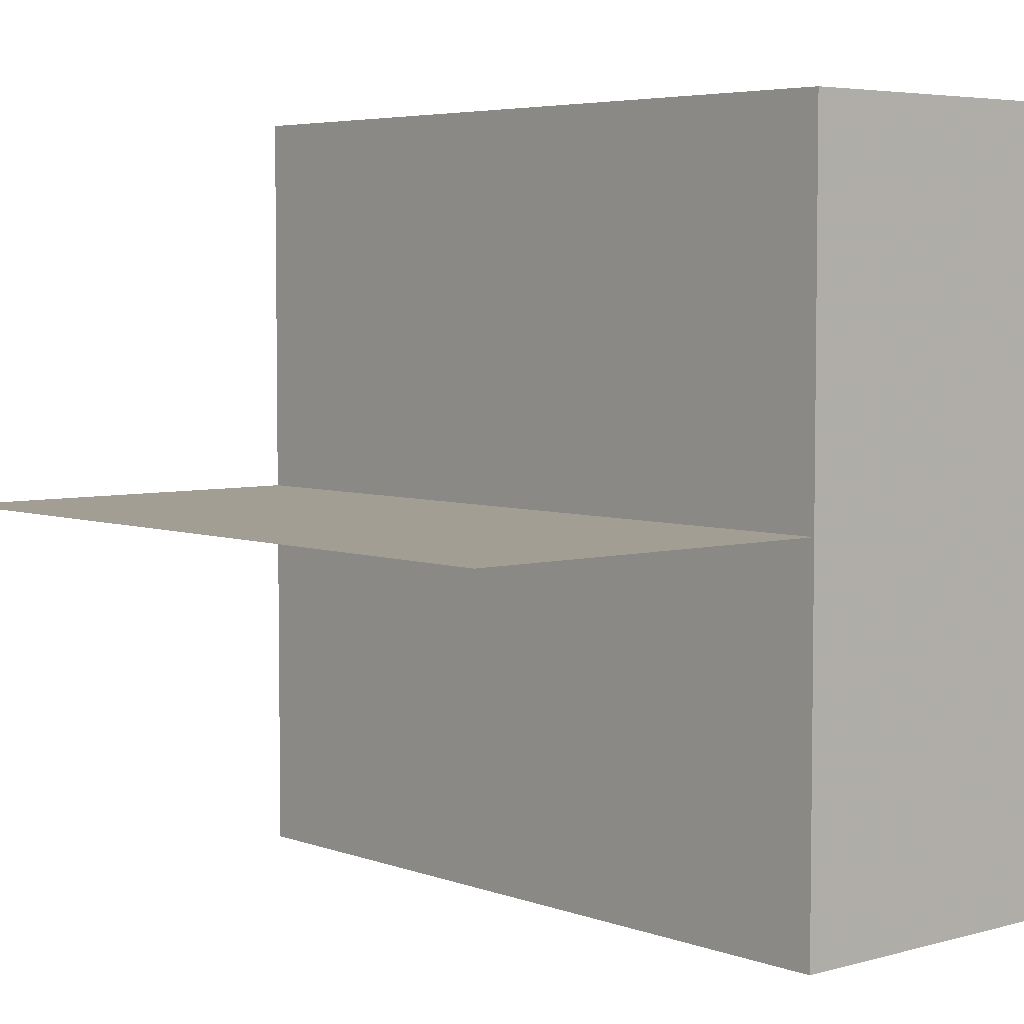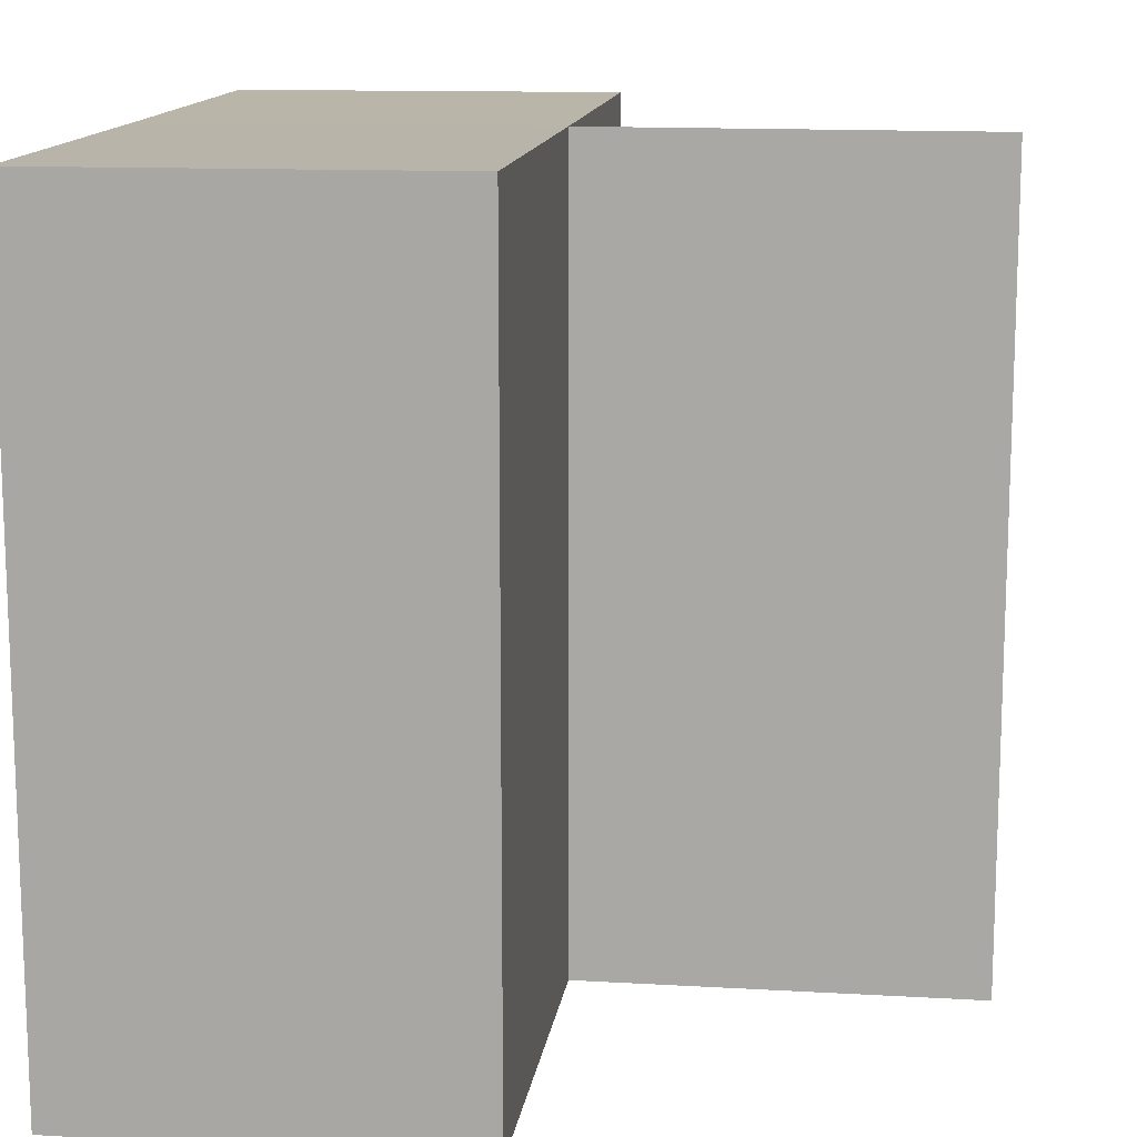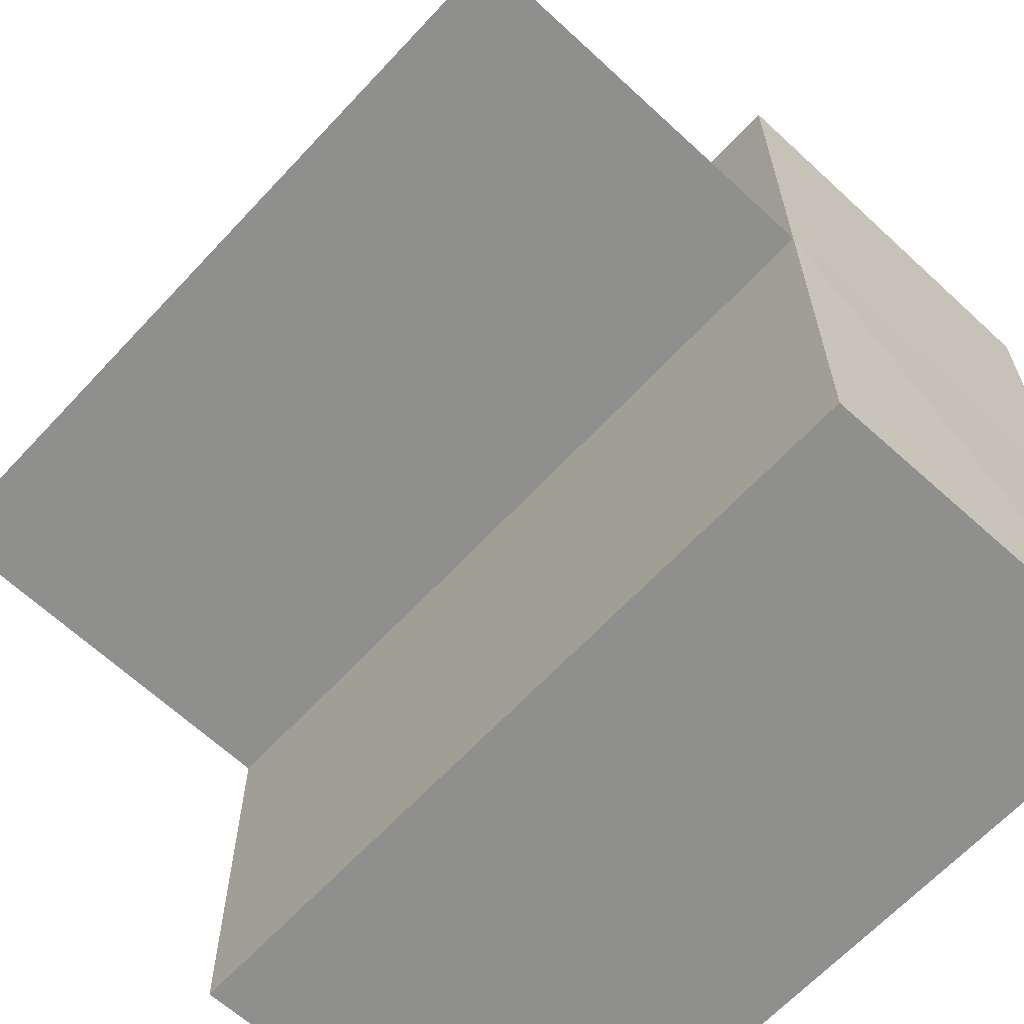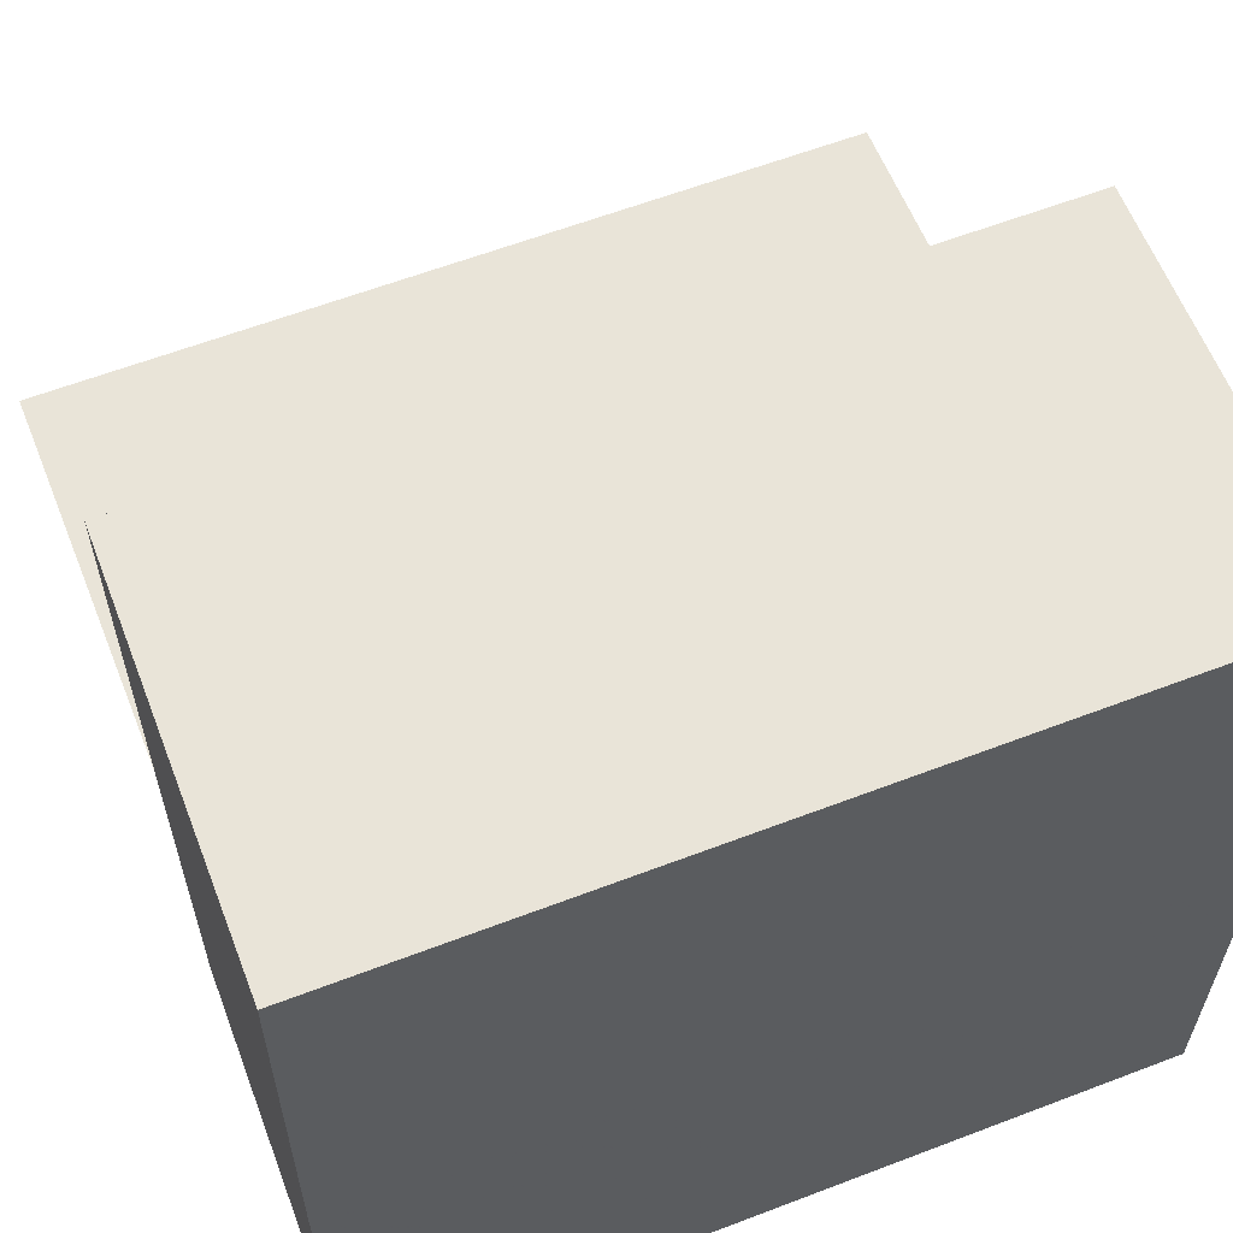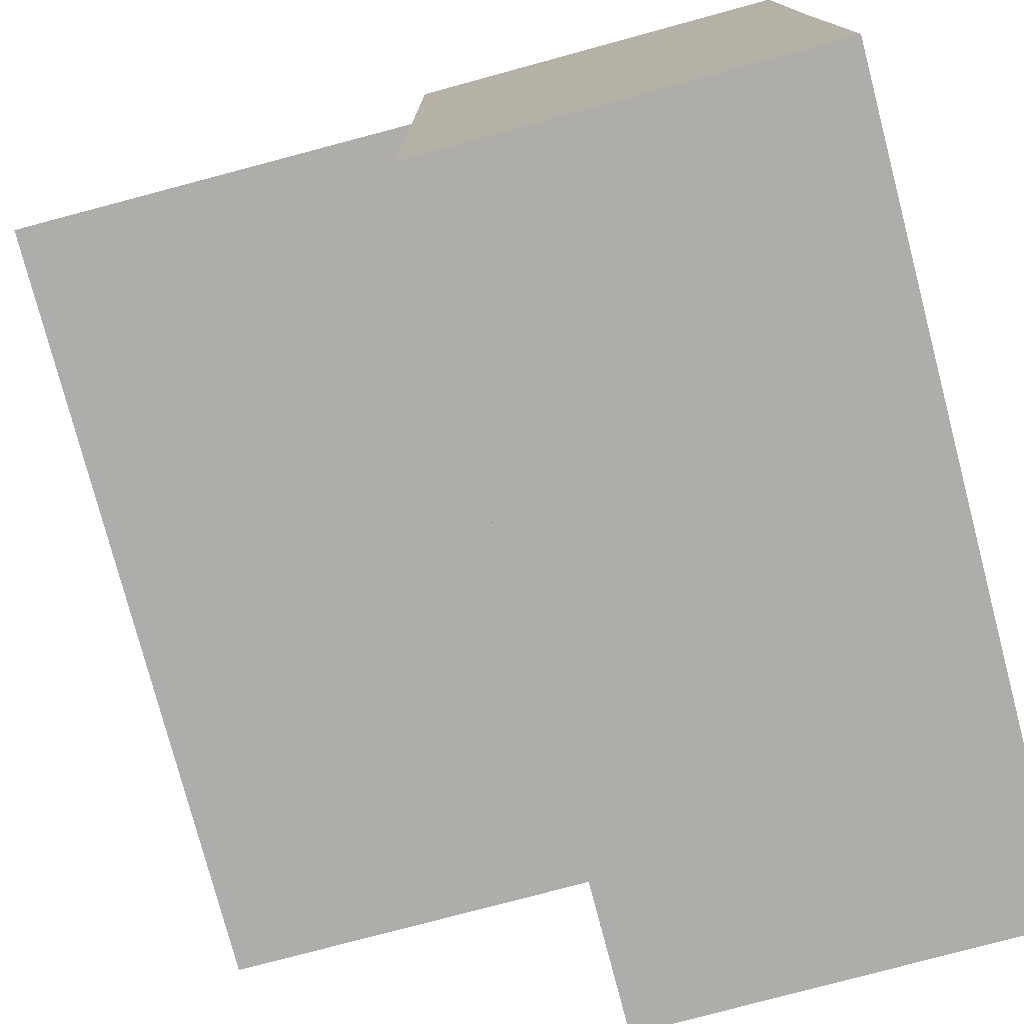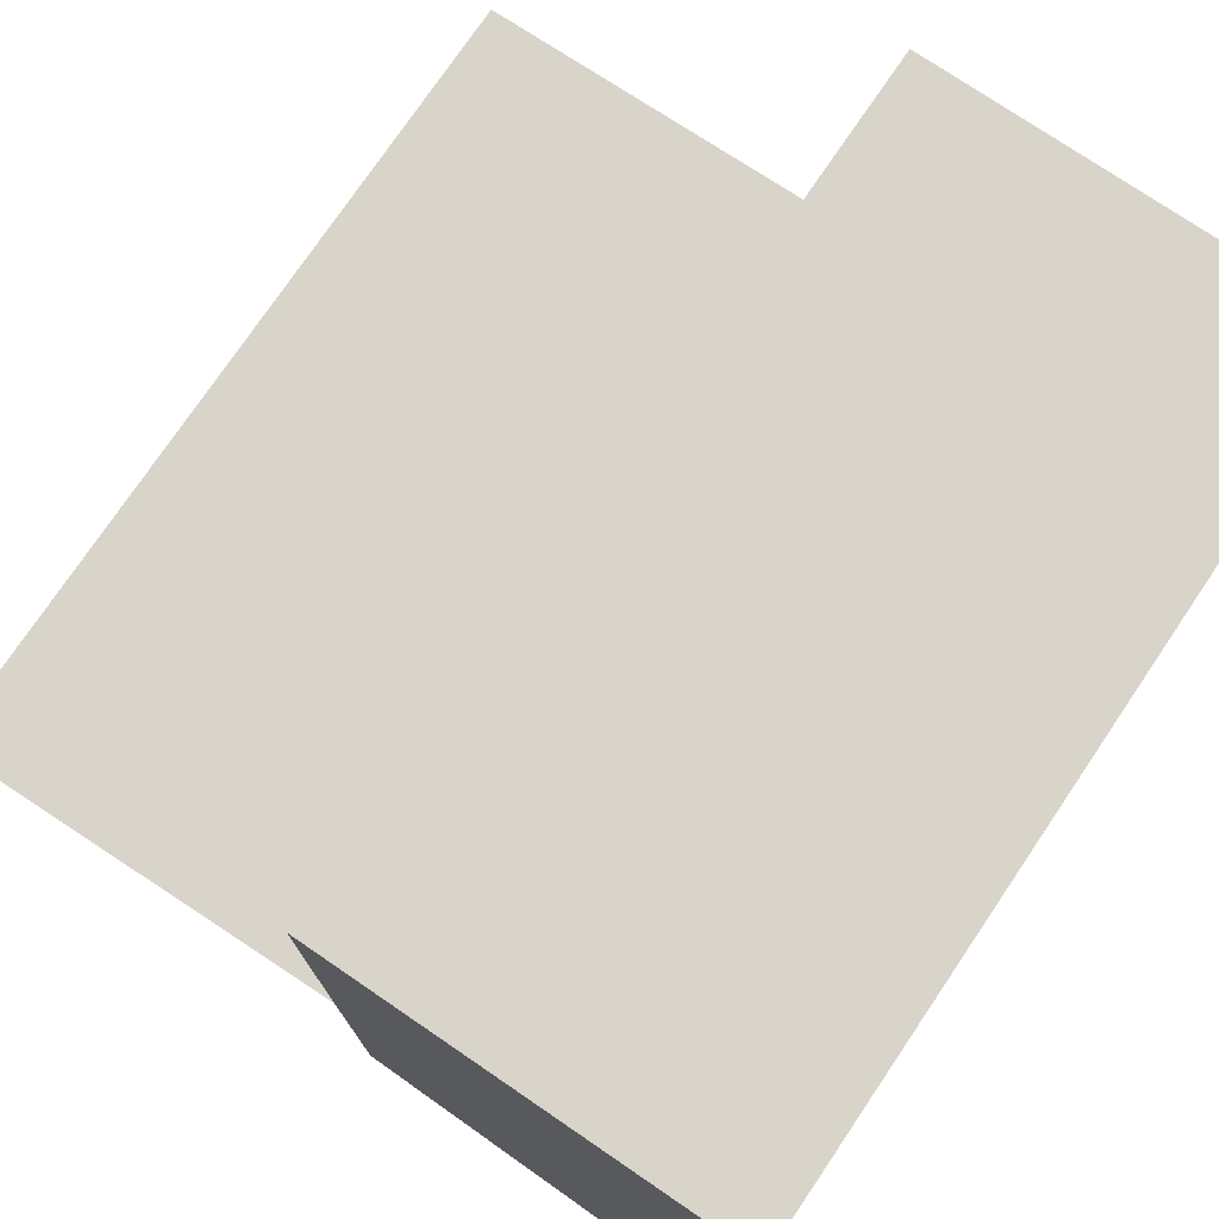
<metadata>
{"format":"obj","ext":"obj","renderer":"f3d","projection":"perspective","resolution":1024,"background":"white","views":[{"elev":4.8,"azim":138.7,"up":"+Y"},{"elev":13.5,"azim":7.5,"up":"+Z"},{"elev":-65.0,"azim":137.1,"up":"+Y"},{"elev":60.6,"azim":-111.1,"up":"+Y"},{"elev":-77.2,"azim":-164.9,"up":"+Y"},{"elev":75.4,"azim":-145.8,"up":"+Y"}]}
</metadata>
<code>
o 1808
v 2168 1877 15.35
v 2168 1877 15.35
v 2168 1877 15.37
v 2168 1876 15.35
v 2168 1876 15.37
v 2168 1877 15.35
v 2168 1877 15.37
v 2168 1876 15.35
v 2168 1876 15.35
v 2168 1877 15.37
v 2168 1876 15.37
v 2168 1877 15.37
v 2168 1877 15.35
v 2168 1877 15.35
v 2168 1877 15.35
v 2168 1876 15.35
v 2168 1877 15.37
v 2168 1877 15.35
v 2168 1877 15.35
v 2168 1877 15.35
v 2168 1877 15.35
v 2168 1877 15.35
v 2168 1877 15.37
v 2168 1877 15.37
v 2168 1877 15.35
v 2168 1877 15.35
v 2168 1877 15.35
v 2168 1877 15.35
v 2168 1877 15.37
v 2168 1877 15.35
v 2168 1877 15.35
v 2168 1877 15.37
v 2168 1877 15.35
v 2168 1877 15.37
v 2168 1876 15.37
v 2168 1876 15.37
v 2168 1876 15.37
v 2168 1876 15.35
v 2168 1876 15.35
v 2168 1876 15.35
v 2168 1877 15.37
v 2168 1877 15.37
v 2168 1877 15.37
v 2168 1877 15.37
v 2168 1877 15.37
f 1 2 3
f 4 2 5
f 3 6 7
f 5 6 7
f 2 8 9
f 10 9 11
f 12 13 10
f 14 15 12
f 15 16 17
f 18 9 19
f 18 19 20
f 21 20 22
f 23 20 24
f 25 26 23
f 27 28 29
f 27 30 29
f 29 31 32
f 29 33 34
f 29 35 36
f 37 38 36
f 39 40 37
f 41 42 35
f 41 43 42
f 44 45 43

</code>
